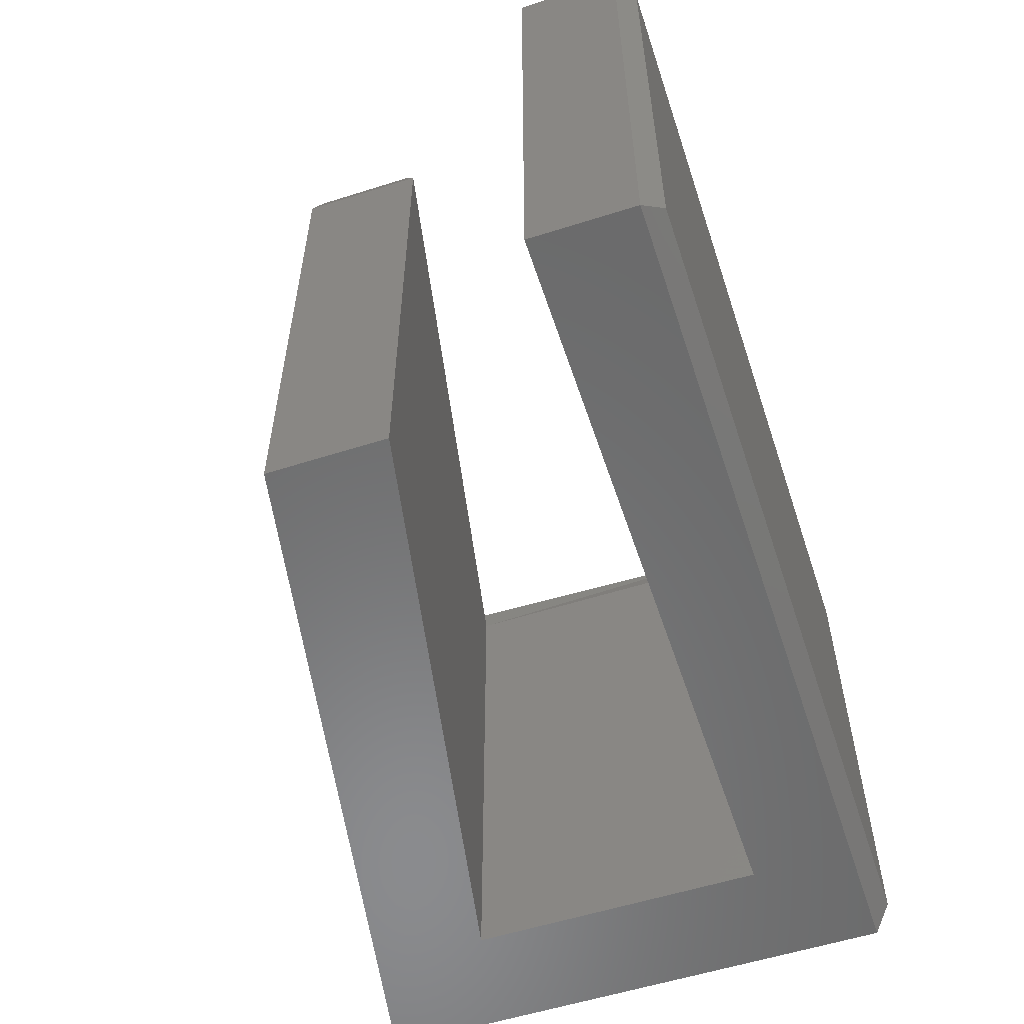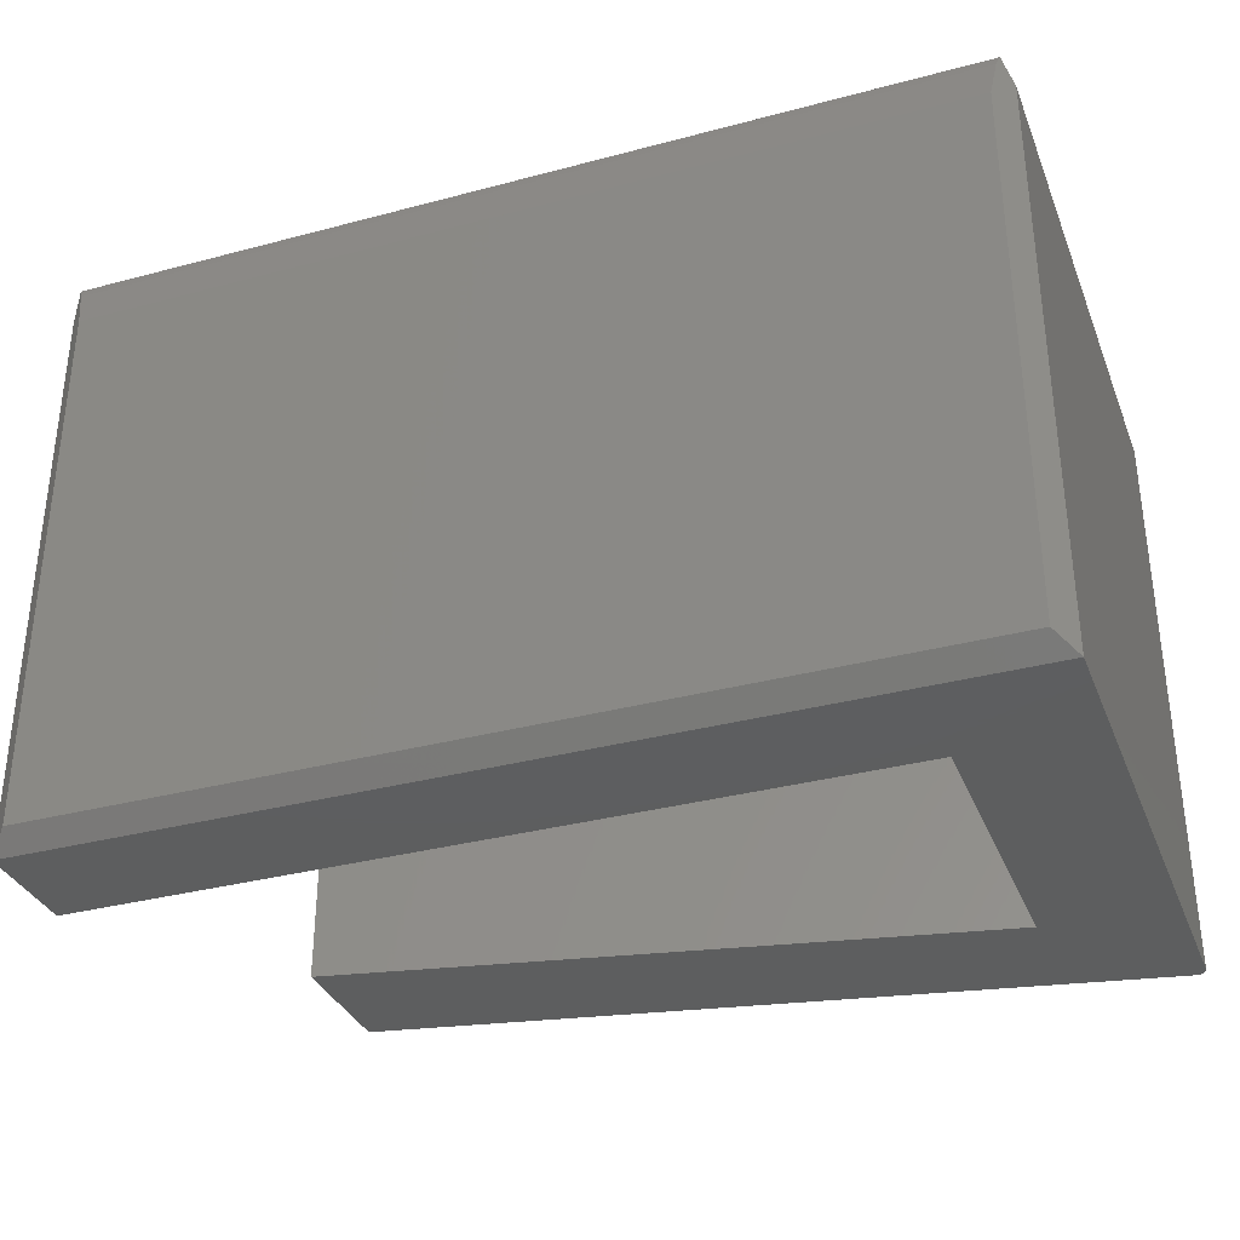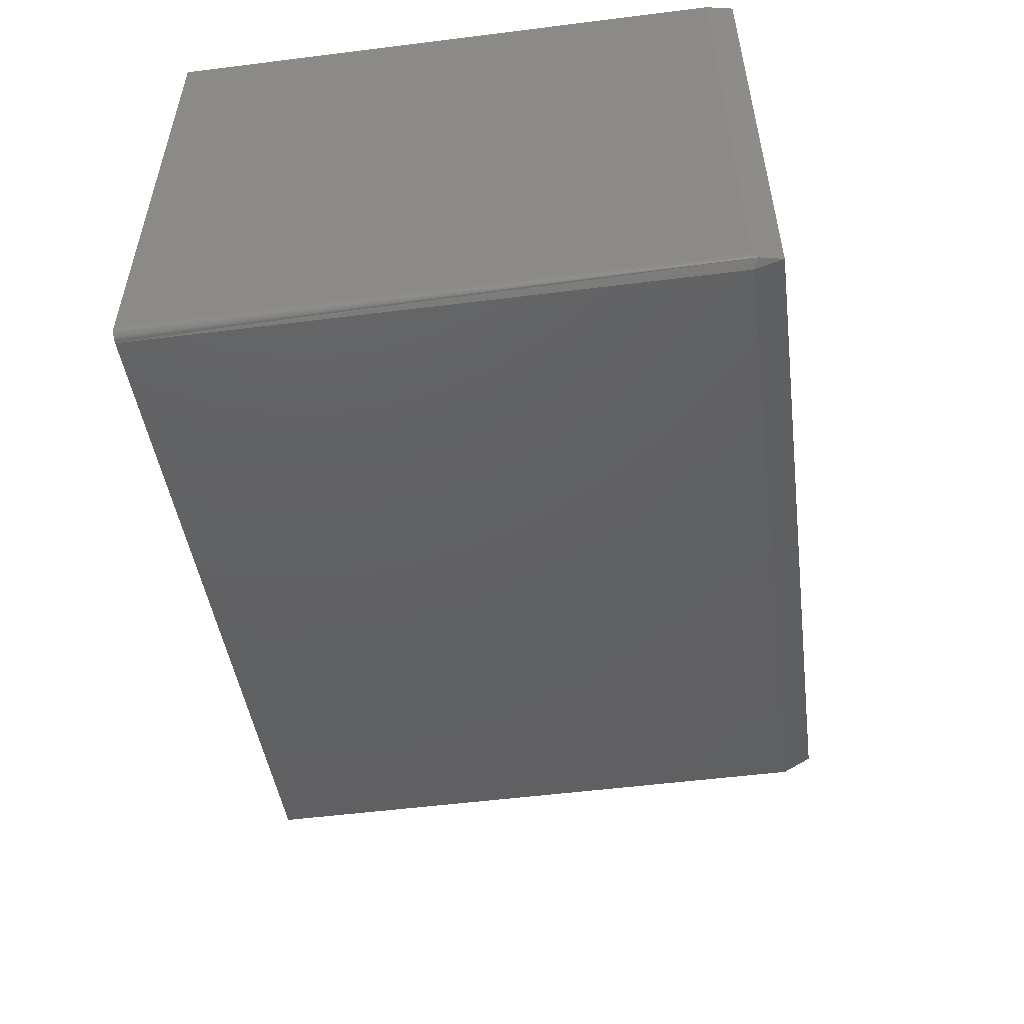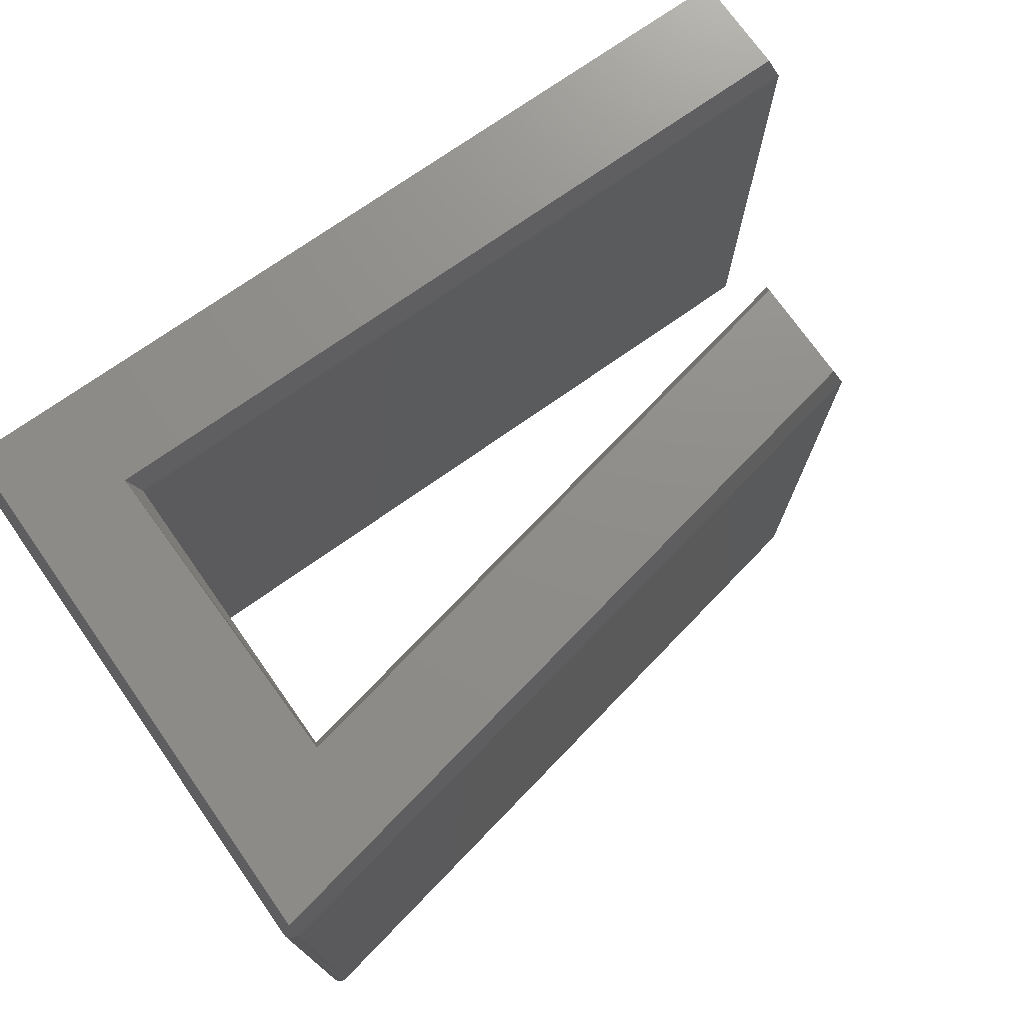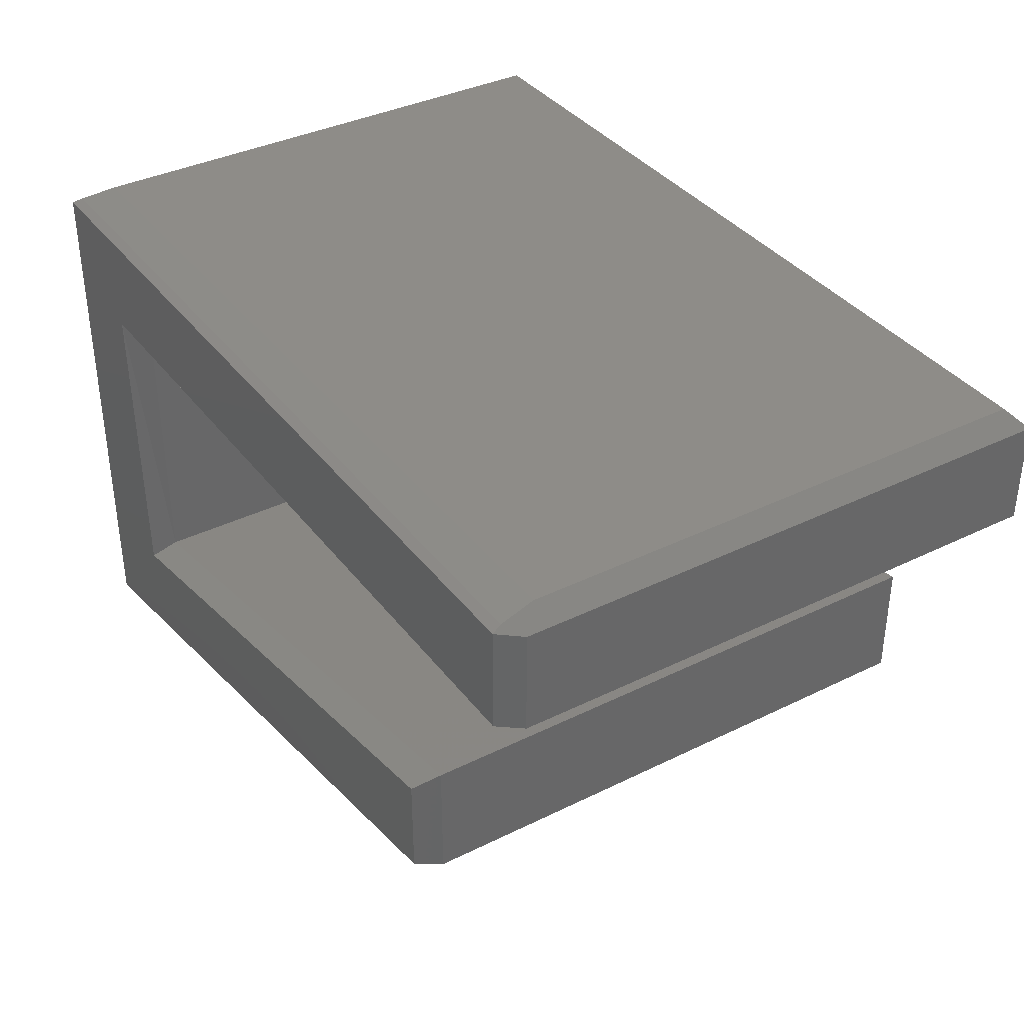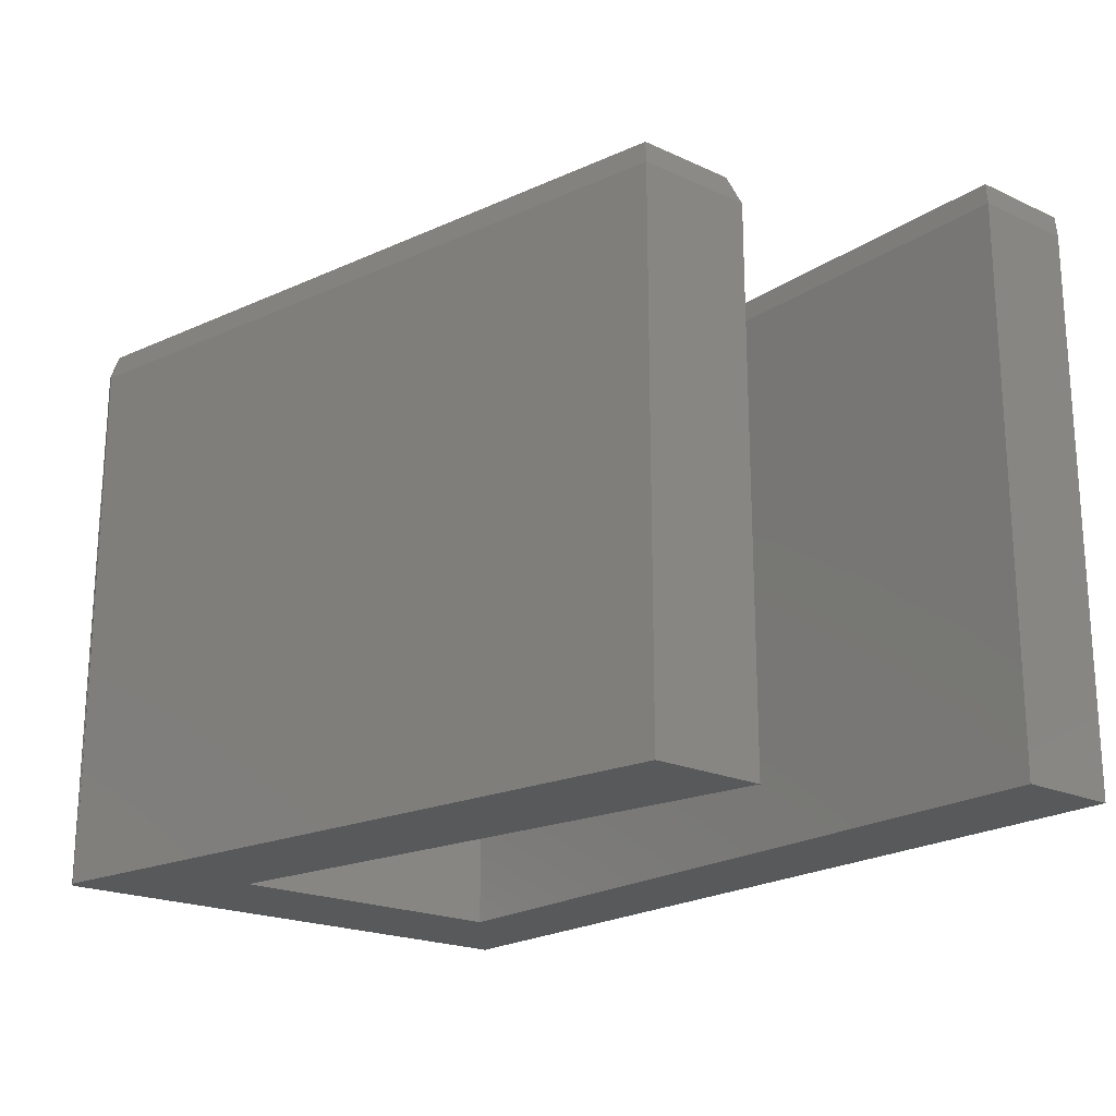
<metadata>
{"format":"stl","ext":"stl","renderer":"f3d","projection":"perspective","resolution":1024,"background":"white","views":[{"elev":-56.8,"azim":-71.7,"up":"+Y"},{"elev":-33.7,"azim":19.9,"up":"+Y"},{"elev":-53.7,"azim":97.6,"up":"+Z"},{"elev":73.8,"azim":144.8,"up":"+Y"},{"elev":37.0,"azim":-122.5,"up":"+Z"},{"elev":-20.4,"azim":-129.9,"up":"+Y"}]}
</metadata>
<code>
# stl→obj: 43 verts, 82 faces
v 0.7422 -2.007e-17 -0.4632
v 0.7422 3.818e-17 -0.006743
v 0.75 -0.02344 -0.01456
v 0.75 -0.02344 -0.4632
v 0.7497 -0.02249 -0.4654
v 0.7492 -0.02111 -0.4666
v 0.7486 -0.0192 -0.4677
v 0.7407 -0.02344 -0.4709
v 0.75 -0.5 -0.4632
v 0.75 -0.5 -0.01456
v 0.7466 -0.5 -0.4697
v 0.7407 -0.5 -0.4709
v 0.7422 -0.5 -0.471
v 0.7438 -0.5 -0.4708
v 0.7452 -0.5 -0.4704
v 0.1263 -0.5 -0.3542
v 0.7477 -0.5 -0.4687
v 0.7487 -0.5 -0.4675
v 0.7494 -0.5 -0.4662
v 0.7499 -0.5 -0.4647
v 0.6474 -0.5 -0.3542
v 0.1263 -0.5 -0.2516
v 1.163e-16 -0.5 -0.01456
v 0 -0.5 -0.1016
v 0.6474 -0.5 -0.1016
v 0.1263 -0.02344 -0.3542
v 0.1341 -1.366e-17 -0.3477
v 0.7393 -0.008614 -0.003872
v 0.7344 -0.03906 0.001069
v 0.7344 -0.4844 0.001069
v 5.328e-18 -0.02344 -0.01456
v 0.01562 -0.4844 0.001069
v 0.01562 -0.03906 0.001069
v 0.01068 -0.008614 -0.003872
v 0.007812 3.147e-16 -0.006743
v 0 -0.02344 -0.1016
v 0.007812 4.337e-19 -0.09375
v 0.1341 -8.854e-18 -0.2611
v 0.6496 -1.449e-17 -0.3626
v 0.6552 4.337e-19 -0.09375
v 0.1263 -0.02344 -0.2516
v 0.6474 -0.02344 -0.3542
v 0.6474 -0.02344 -0.1016
f 1 2 3
f 1 3 4
f 1 4 5
f 1 5 6
f 1 6 7
f 1 7 8
f 4 3 9
f 9 3 10
f 11 12 13
f 11 13 14
f 11 14 15
f 16 12 11
f 16 11 17
f 16 17 18
f 16 18 19
f 16 19 20
f 16 20 9
f 16 9 21
f 16 21 22
f 23 24 10
f 10 24 25
f 10 25 9
f 9 25 21
f 16 26 12
f 12 26 8
f 26 27 8
f 8 27 1
f 5 19 6
f 19 18 6
f 7 6 18
f 7 18 17
f 7 17 11
f 7 11 15
f 7 15 14
f 7 14 13
f 7 13 12
f 7 12 8
f 4 9 5
f 5 9 20
f 5 20 19
f 3 2 28
f 3 28 29
f 3 29 30
f 3 30 10
f 31 23 32
f 31 32 33
f 31 33 34
f 31 34 35
f 28 2 34
f 34 2 35
f 30 29 32
f 32 29 33
f 28 34 29
f 29 34 33
f 31 35 36
f 36 35 37
f 31 36 23
f 23 36 24
f 1 27 38
f 1 38 39
f 1 39 40
f 1 40 2
f 37 35 40
f 40 35 2
f 10 30 23
f 23 30 32
f 41 26 22
f 22 26 16
f 21 42 22
f 22 42 41
f 43 42 25
f 25 42 21
f 24 36 25
f 25 36 43
f 41 38 26
f 26 38 27
f 42 39 41
f 41 39 38
f 43 40 42
f 42 40 39
f 36 37 43
f 43 37 40

</code>
